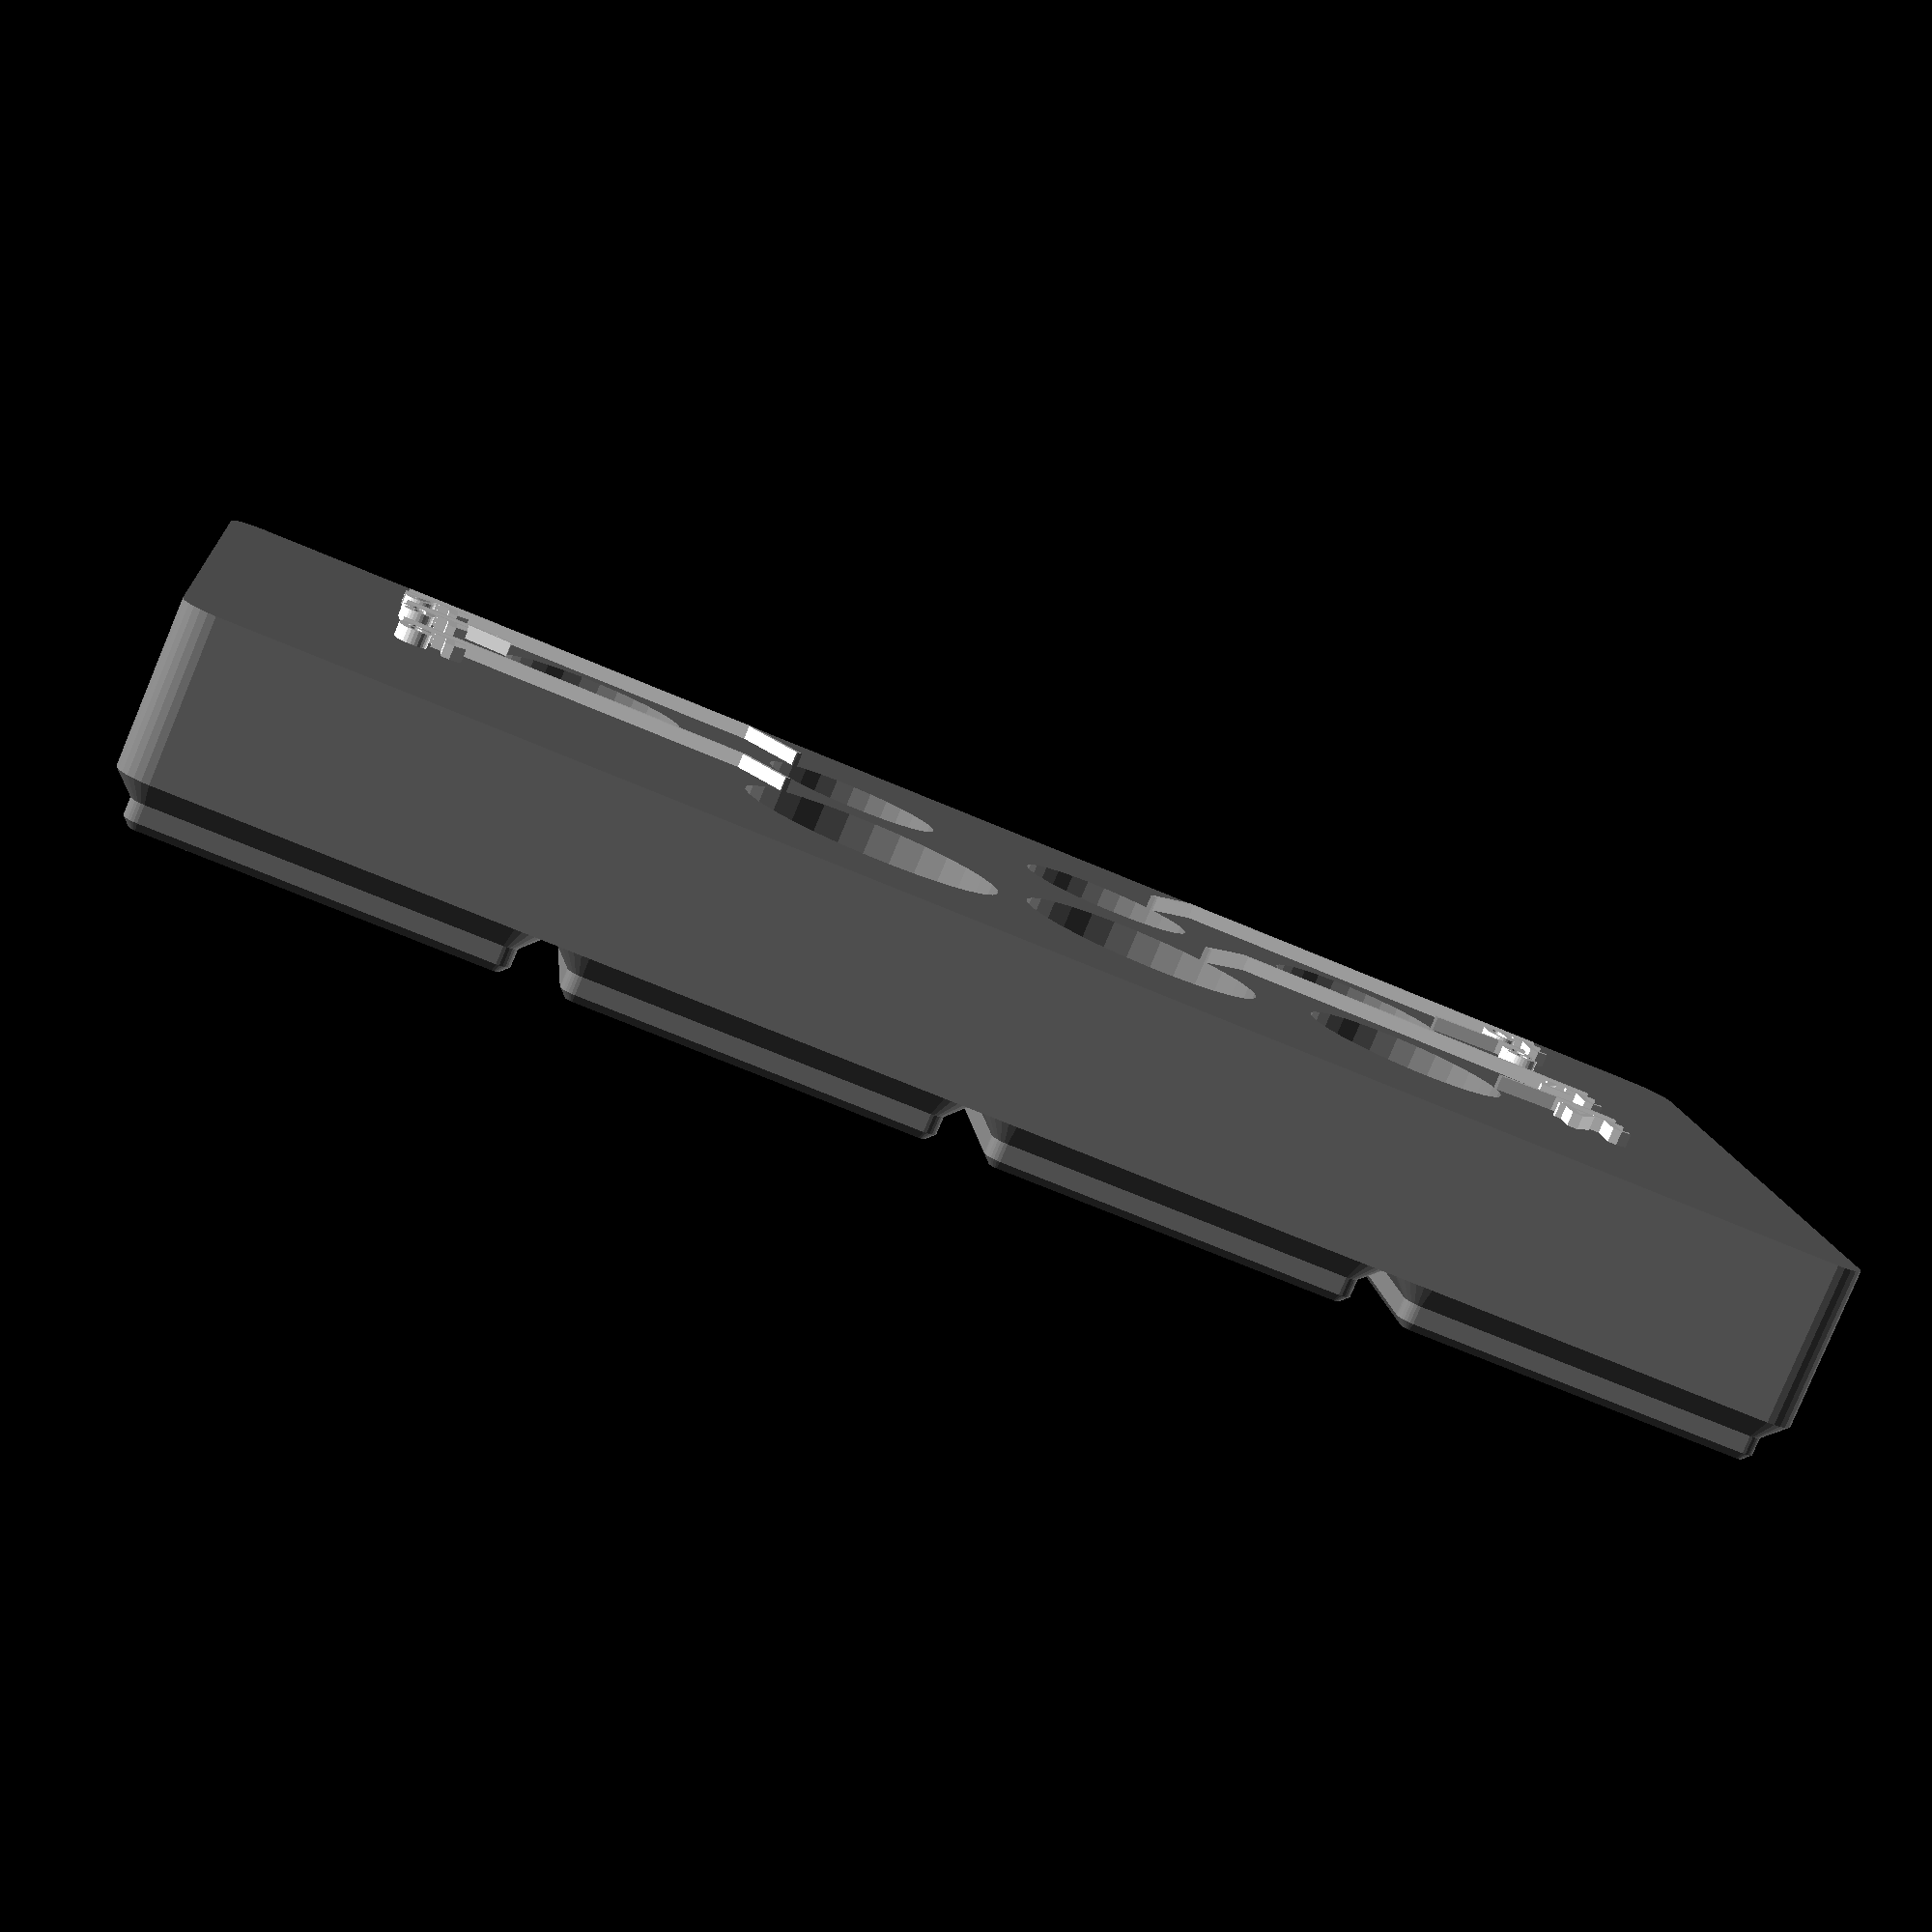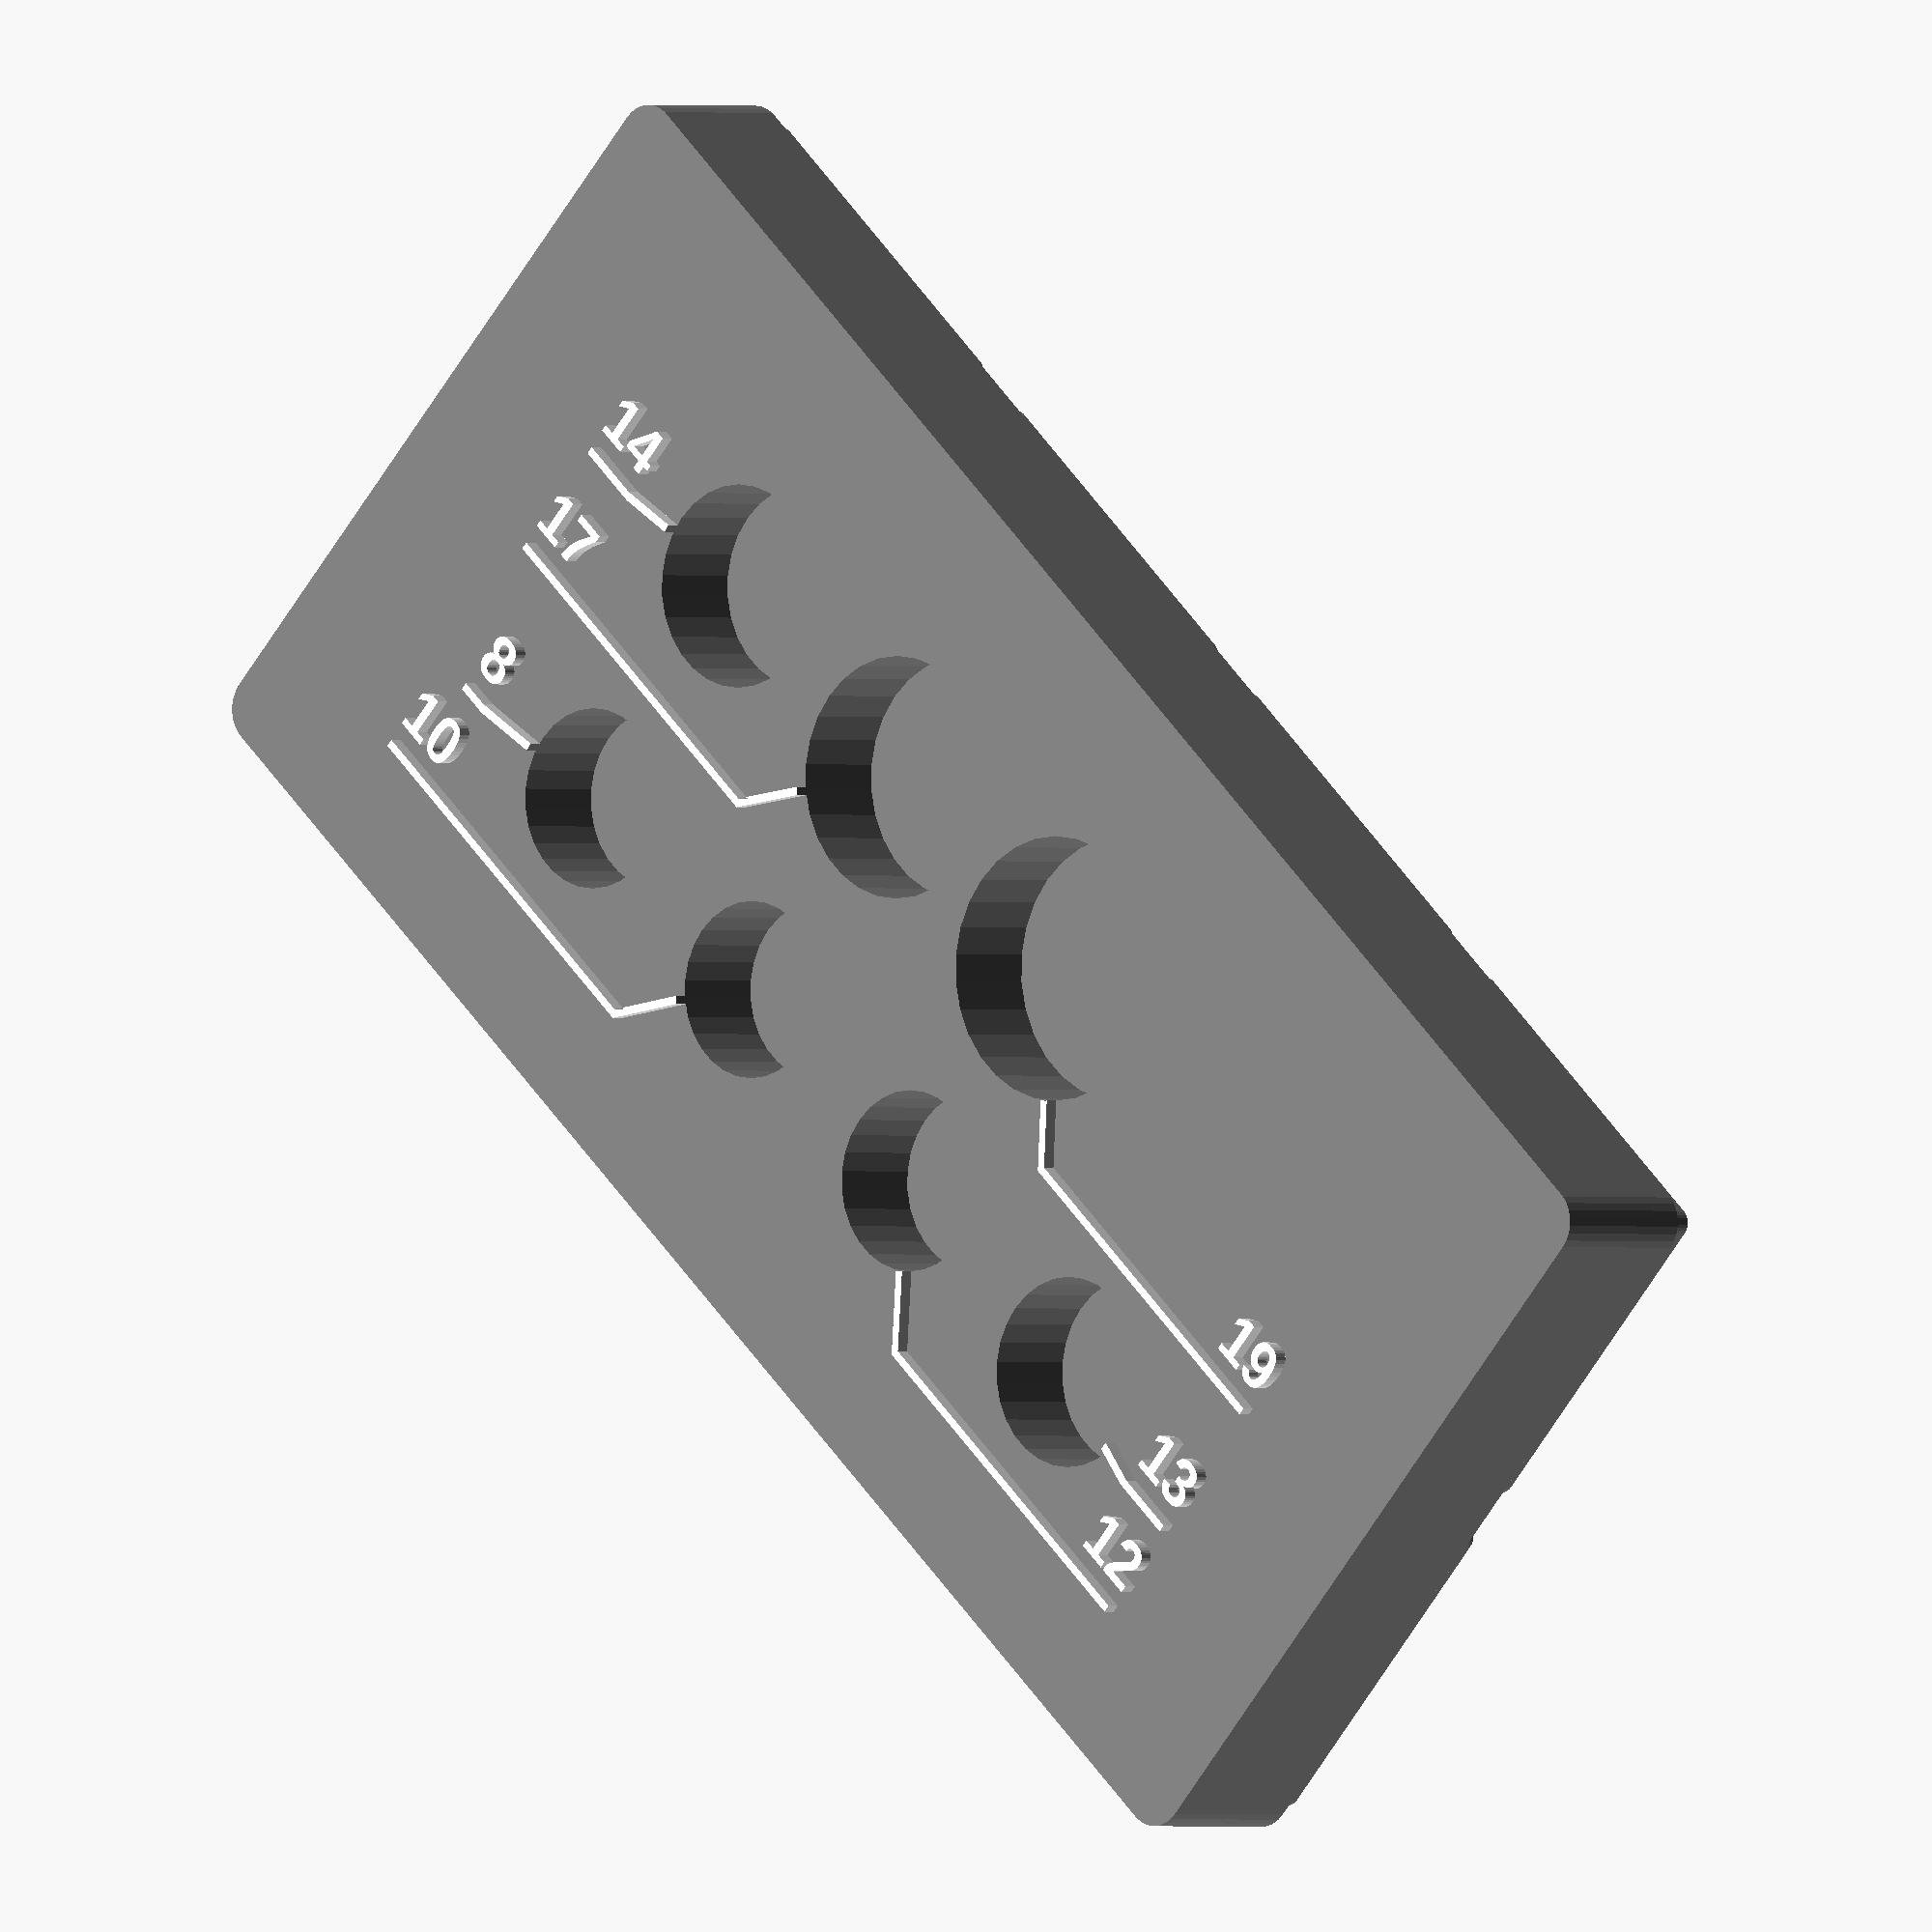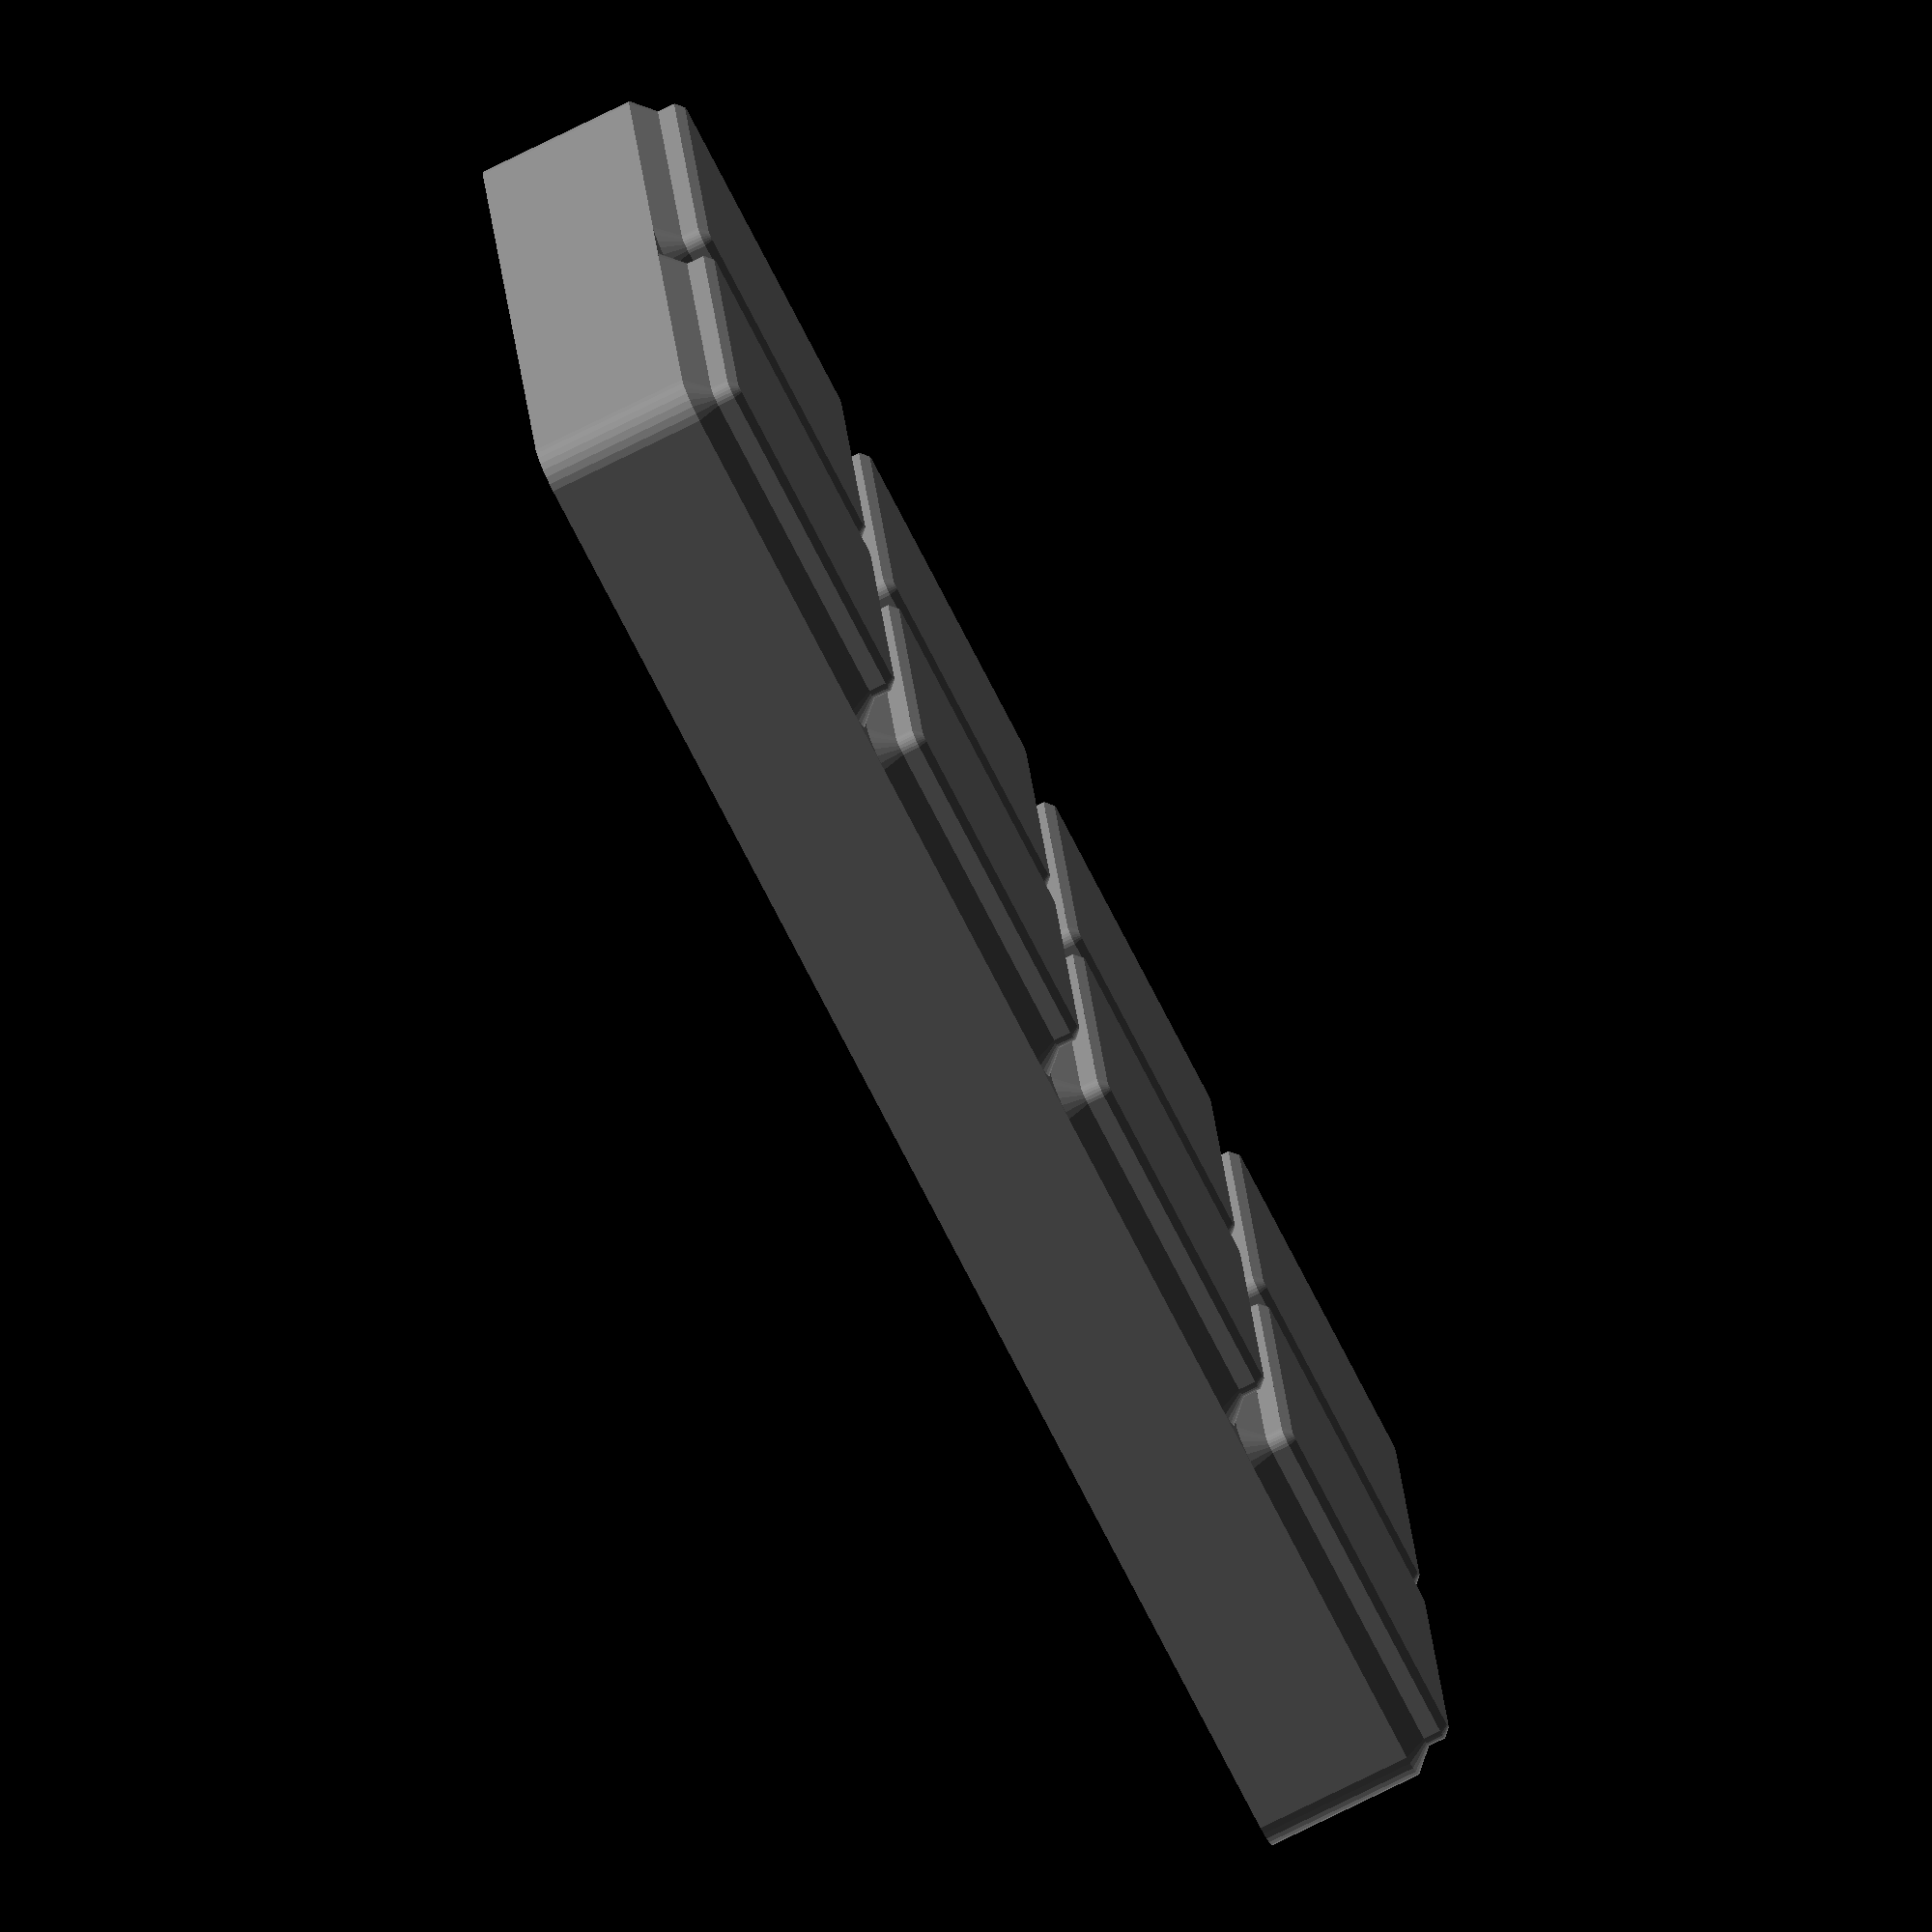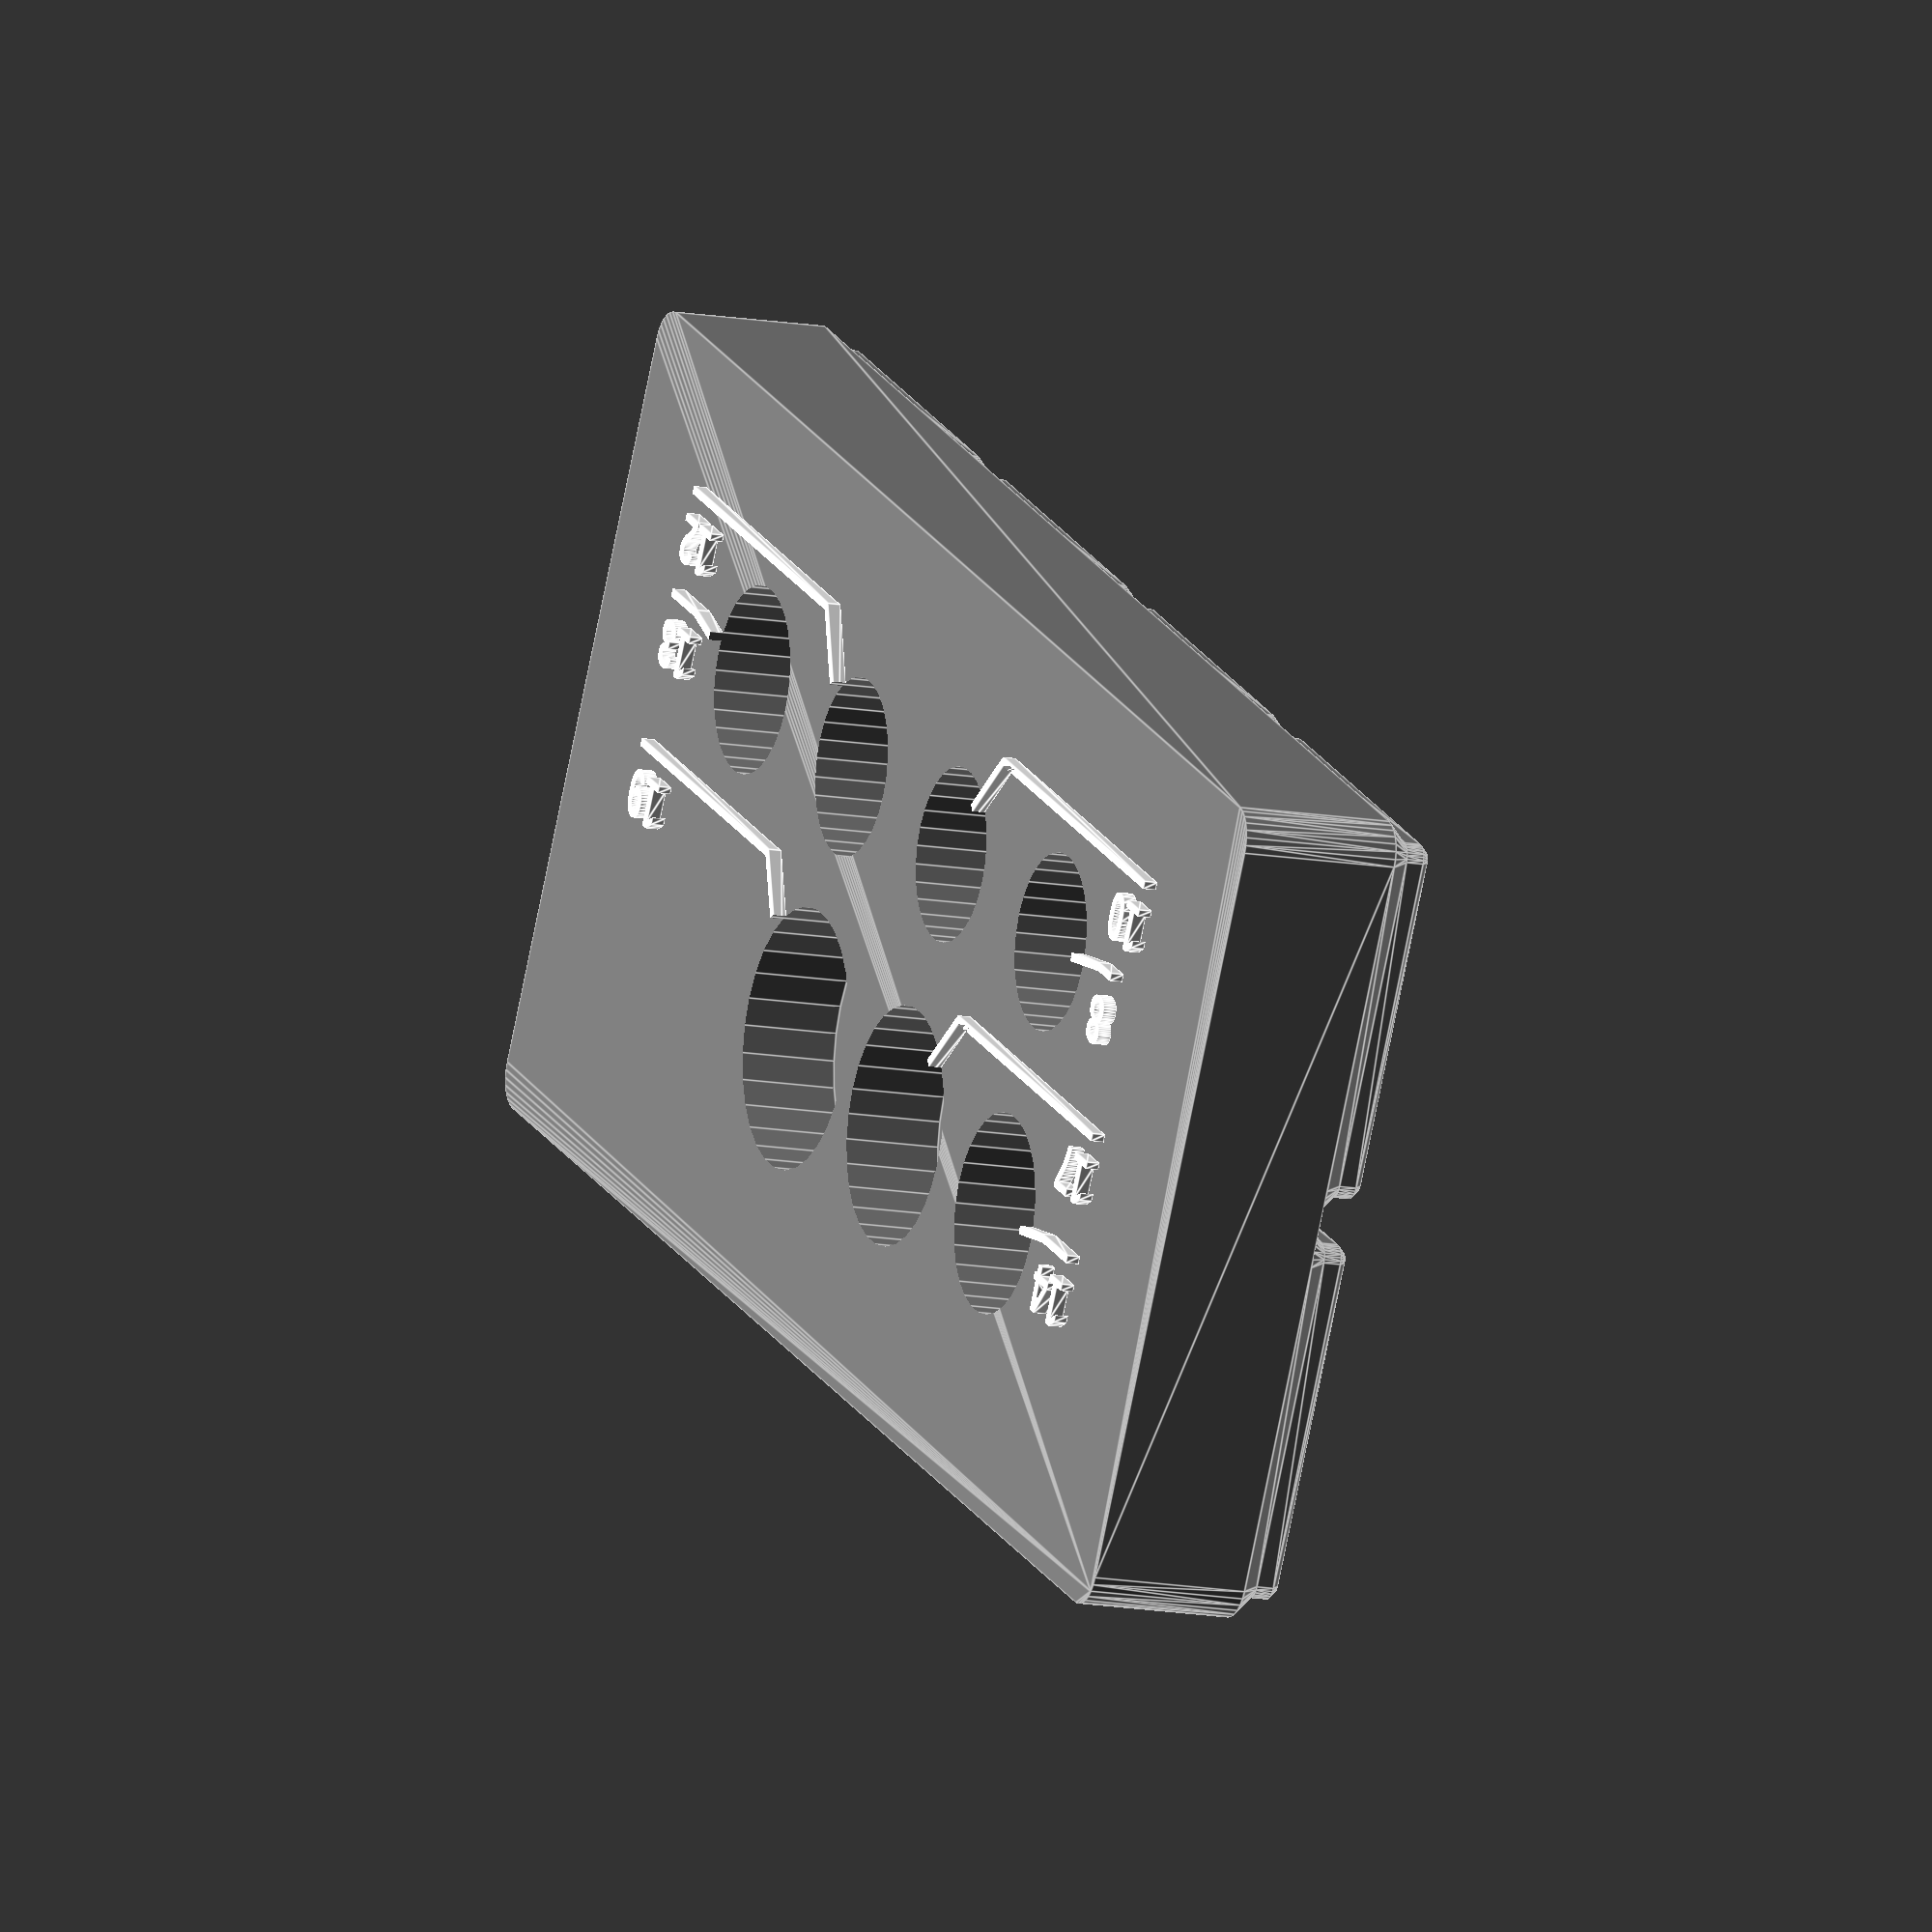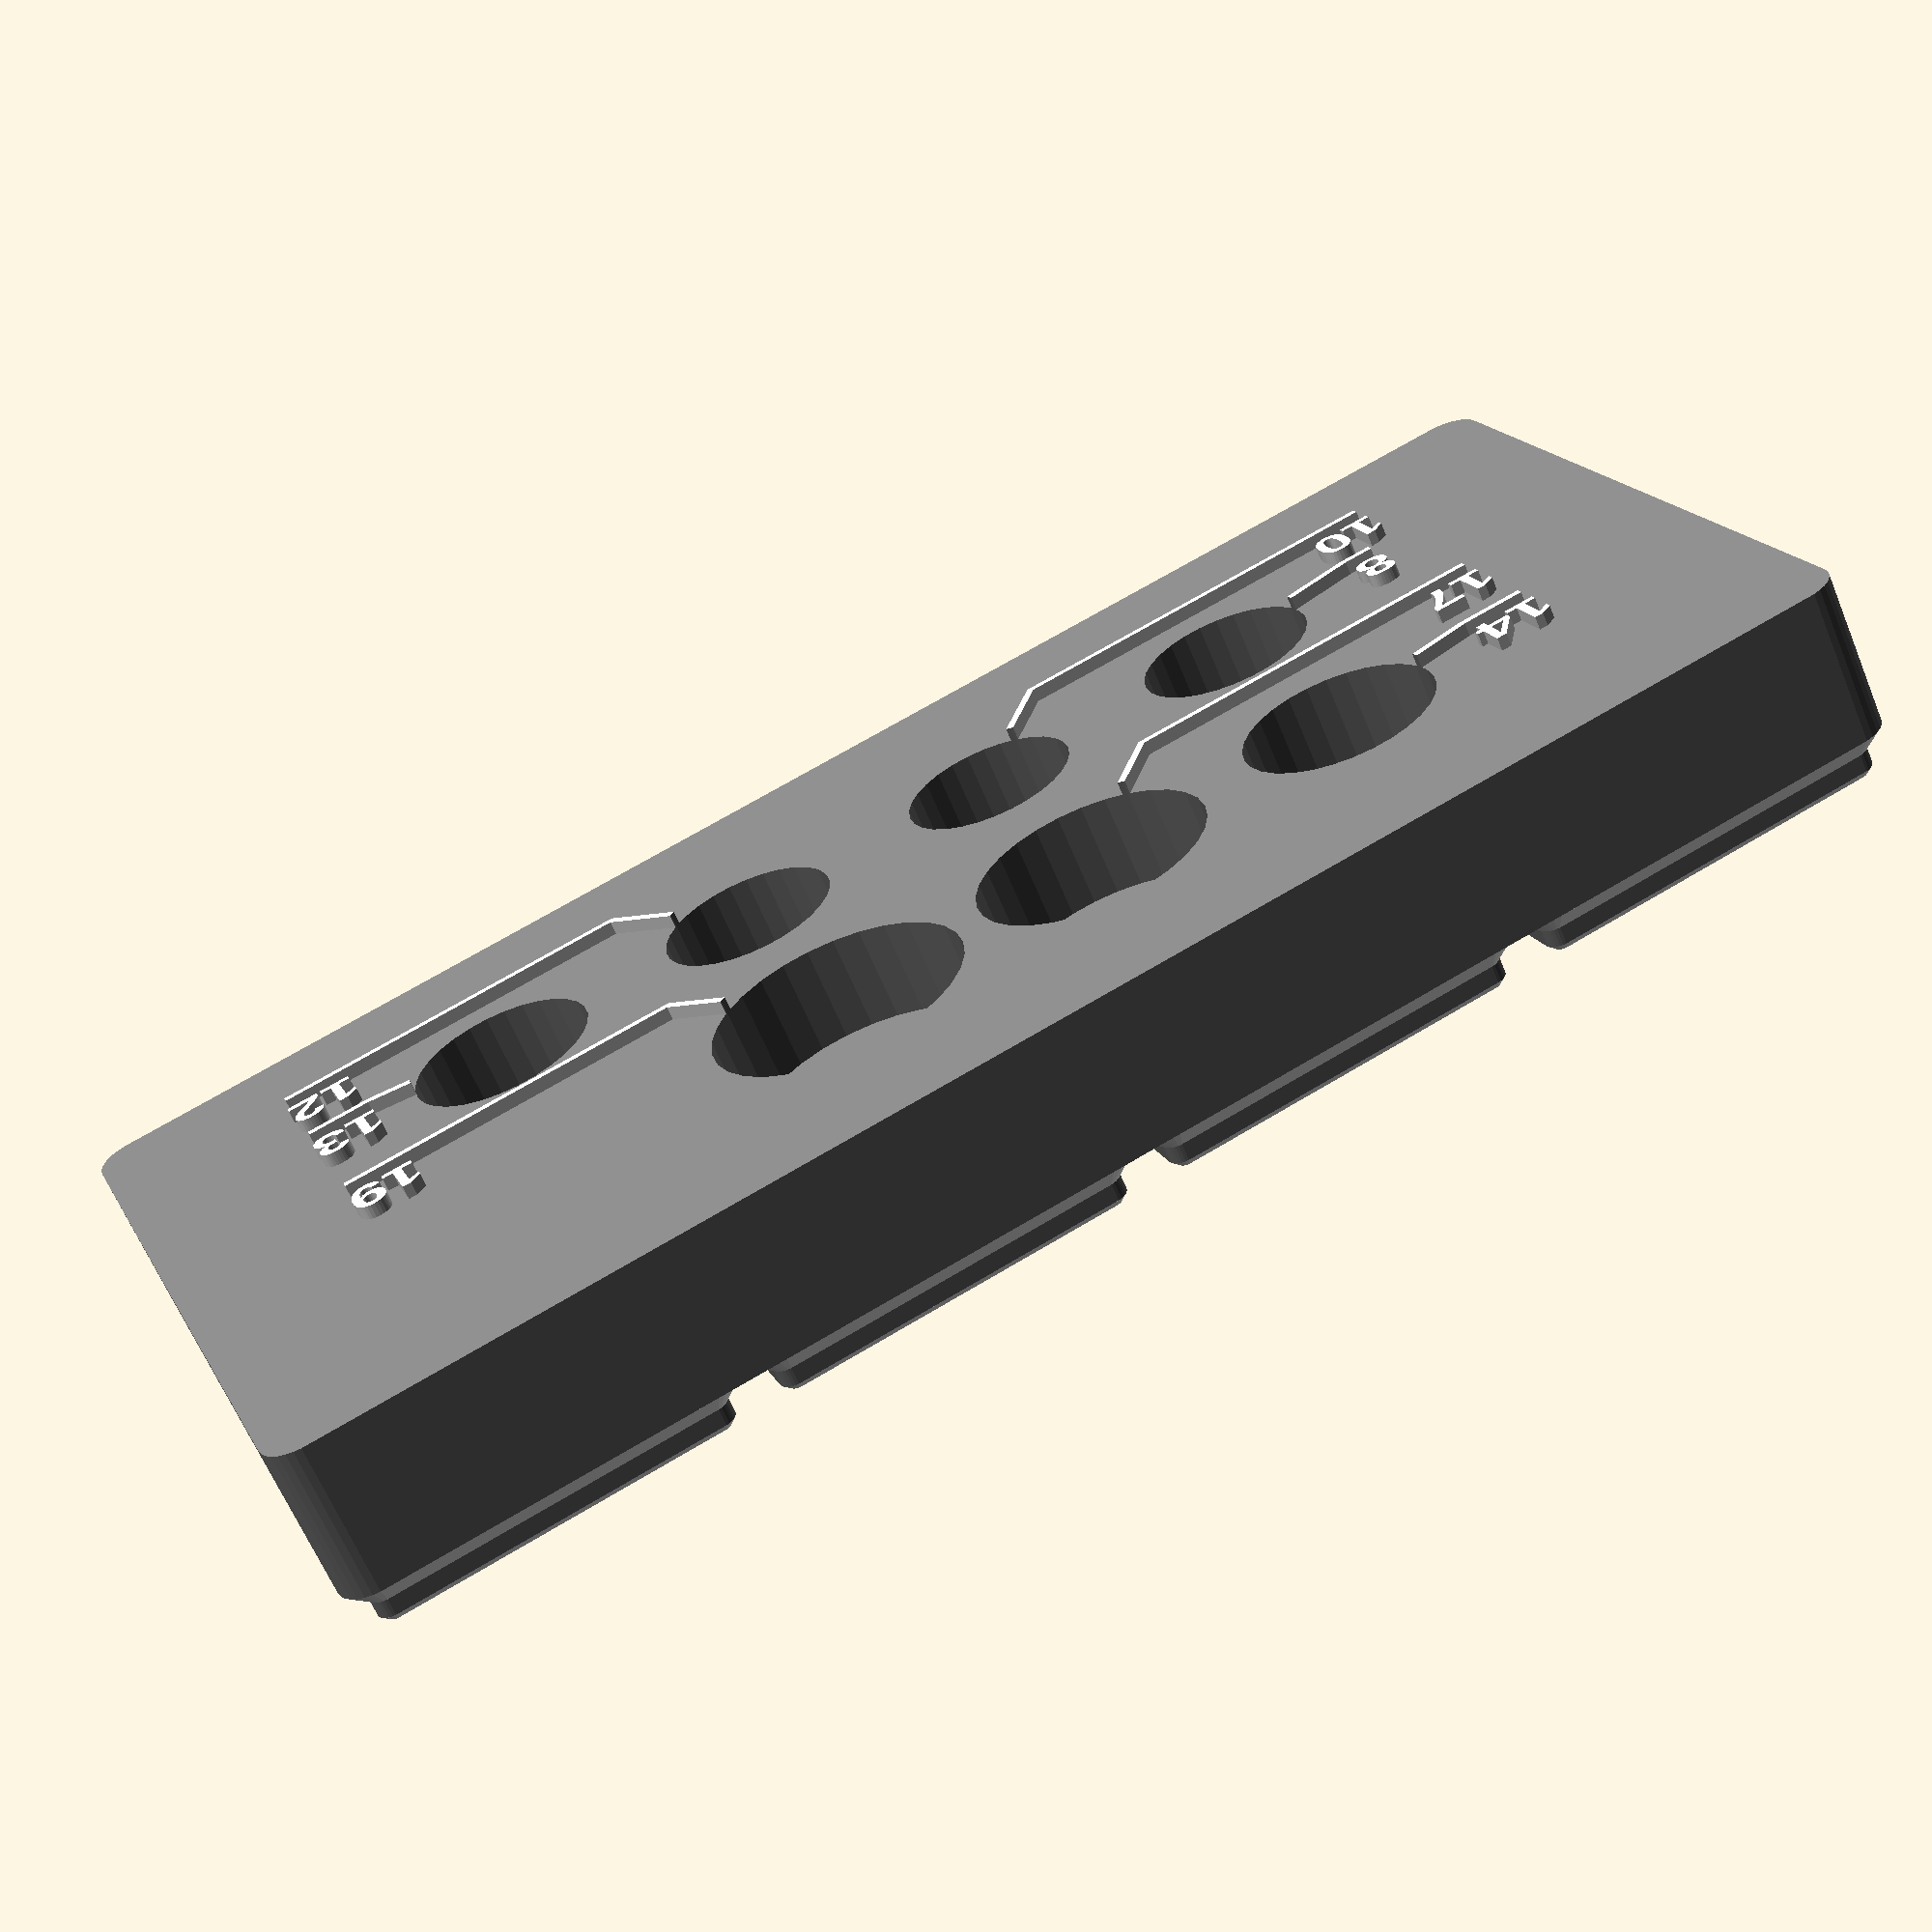
<openscad>
$fa = 8;
$fs = 0.25;
$fn=30;

// https://files.printables.com/media/prints/417152/pdfs/417152-gridfinity-specification-b1e2cca5-0872-4816-b0ca-5339e5473e13.pdf

module gridfinity_base(gridx, gridy, height, stacking_lip=true, solid_height=undef) {
    x_center_offset = (gridx * 42 - 0.5)/2.0 - 3.75;
    y_center_offset = (gridy * 42 - 0.5)/2.0 - 3.75;
    full_width_height = (is_undef(solid_height) ? height*7 : solid_height) - 2.15 - 1.8 - 0.8;
    empty_height = is_undef(solid_height) ? undef : height*7 - solid_height;
    lip_width = 2.6;
    outside_radius = 3.75;
    inside_radius = outside_radius - lip_width;
    lip_inset = outside_radius + 0.25;

    module layer(gridx, gridy, z, height, bottom_radius, top_radius, r) {
        br = is_undef(bottom_radius) ? r : bottom_radius;
        tr = is_undef(top_radius) ? r : top_radius;
        hull()
        for (x = [4.0, gridx*42.0-4.0])
            for (y = [4.0, gridy*42.0-4.0])
                translate([x,y,z]) cylinder(h=height, r1=br, r2=tr);
    }
    module cell_layer(z, height, bottom_radius, top_radius, r) {
        layer(gridx=1, gridy=1, z=z, height=height, bottom_radius=bottom_radius, top_radius=top_radius, r=r);
    }
    module base_layer(z, height, bottom_radius, top_radius, r) {
        layer(gridx=gridx, gridy=gridy, z=z, height=height, bottom_radius=bottom_radius, top_radius=top_radius, r=r);
    }
    module cell_base() {
        cell_layer(z=0.0, height=0.8, bottom_radius=0.8, top_radius=1.6);
        cell_layer(z=0.8, height=1.8, bottom_radius=1.6, top_radius=1.6);
        cell_layer(z=2.6, height=2.15, bottom_radius=1.6, top_radius=3.75);
    }
    module lip_profile() {
        function roundover_at(angle) = let (
            radius = 0.5,
            x = outside_radius - radius,
            y = 3.69 - radius
        ) [ x + radius * sin(angle), y + radius * cos(angle) ];
        polygon(points=[
            [ outside_radius - lip_width  ,   0 ],
            [ outside_radius - 1.9        , 0.7 ],
            [ outside_radius - 1.9        , 0.7 + 1.8 ],
            for (angle = [-45, -30, 0, 30, 45, 60, 90]) roundover_at(angle),
            [ outside_radius              ,   0 ],
            [ outside_radius - lip_width  ,   0 ]
        ]);
    }
    module lip_side(grids) {
        rotate([90,0,0]) linear_extrude(grids*42.0 - 2 * lip_inset) lip_profile();
        rotate_extrude(angle=90) lip_profile();
    }
    module stacking_lip() {
        translate([gridx*42.0 - lip_inset, gridy*42.0 - lip_inset, height*7]) lip_side(gridy);
        translate([lip_inset, lip_inset, height*7]) rotate([0,0,180]) lip_side(gridy);
        translate([gridx*42.0 - lip_inset, lip_inset, height*7]) rotate([0,0,-90]) lip_side(gridx);
        translate([lip_inset, gridy*42 - lip_inset, height*7]) rotate([0,0,90]) lip_side(gridx);
    }

    for (x = [0:gridx-1])
        for (y = [0:gridy-1])
            translate([x*42.0, y*42.0, 0])
                cell_base();

    base_layer(z=4.75, height=full_width_height, r=outside_radius);

    if (!is_undef(empty_height)) {
        difference() {
            base_layer(z=solid_height, height=empty_height, r=outside_radius);
            base_layer(z=solid_height, height=empty_height+0.1, r=inside_radius);
        }
    }

    if (stacking_lip) {
        stacking_lip();
    }

    if (!is_undef(solid_height)) {
        empty_height = height - solid_height;
    }
}

module socket_organizer(
    holes,
    text_primary_side="right",
    depth=15,
    patternx=2,
    dynamic_spacing=true,
    length=42,
    enable_lip=false,
    hole_clearance=0.75,
) {
    gridz = 3;
    height_internal = gridz * 7; // gridfinity internal block height of bin (above 5.5mm of bottom grid section)(needs to be taller than depth (hole cut depth)

    line_width_multiplier=3.5; //underline of text, bases on font and font size
    line_angle_multiplier=.5; //affects angle of line, is a muliplier on diamter, .5 to 1 is ideal

    vert_spacing=.1; //Adds vertical spacing between rows works with dynamic or normal spacing

    lateral_spacing=2; //extra between holes, beyond max diam, should be 1 or 2 minimum

    spacingtextx=3; //spacing out from edge of hole to start of text

    text_size=5;

    text_depth=.4;

    line_space=2; //space between line and bottom of nearest holes, also used for overall height clearance

    line_thick=.8; //.8

    visual_clearance=0.01;  //for scad quick rendering

    assert(patternx >=2 && patternx <=4, "Pattern must be set 2-4 columns");
    assert(text_primary_side=="left" || text_primary_side=="right", "text_primary_side must be 'left' or 'right' (w/ quotes)");
    assert(dynamic_spacing==true || dynamic_spacing==false, "dynamic_spacing must be true or false (no quotes)");
    assert(height_internal>depth, "depth must be shallower than bin height");

    max_dia= max([for(a=[0:len(holes)-1]) holes[a][0]]);
    //echo("max dia used for lateral spacing", max_dia);

    minimum_spacing=(text_size*2+line_space*4 + line_thick*2)*1.1;

    max_label_length= max([for(a=[0:len(holes)-1]) len(holes[a][1])]);
    //echo("max label length for overall size", max_label_length);

    spacing_adder_y=line_space*2+line_thick+vert_spacing;

    patterny=ceil(len(holes)/patternx);
    pattern_grid=[patternx,patterny];
    spacing_grid=[max_dia+lateral_spacing+hole_clearance,max_dia+spacing_adder_y+hole_clearance];
    //echo("num holes",len(holes),"pattern", pattern_grid);
    //echo("spacing",spacing_grid);
    //echo(minimum_spacing);

    text_column_r=(patternx-1)*(max_dia+lateral_spacing)+(max_dia/2+spacingtextx);
    text_column_l=-(max_dia/2+spacingtextx);

    text_column_p= text_primary_side=="right"? text_column_r:text_column_l;
    text_column_s= text_primary_side=="right"? text_column_l:text_column_r;
    l_r= text_primary_side=="right" ? 0         :-1;
    //    : patternx==4? //4 wide doesn't have a primary text side?
    //        0:-1;

    static_text_offset_low=-max_dia/2+text_size/2; //dynamic values are based on max hole size in row
    static_text_offset_high=5; //dynamic values are based on max hole size in row

    //data=(dia),(label),(max dia in row),(grid pos),
    data= [for (a =[0:len(holes)-1])
            [holes[a][0], holes[a][1],

            //over comlicated way to get max diam in current row
            max(concat([for (i =[a:a+patternx-1])                          //max of relevant numbers from below
                grid_pos(pattern_grid,a)[1]!=grid_pos(pattern_grid,i)[1] ? //if not in same y row, give 0
                    0 :
                        holes[i][0]==undef ?
                            0:
                                holes[i][0]>=minimum_spacing ?   //then comepare diam to min dynamic spacing
                                    holes[i][0] : minimum_spacing
                    ])),
            grid_pos(pattern_grid,a),
            ]];
    echo(data);
    ;

    //figuring out overall size cause scad doesn't have a command for this...
    //x dimensions of overall size
    num_labels= patternx==2 ? 1:2;
    left_label= patternx==2 && text_primary_side=="right" ? 0:1;

    x_total=(max_dia+lateral_spacing)*(patternx-1) + max_dia + num_labels*(spacingtextx+max_label_length*line_width_multiplier);
    x_min=max_dia/2+(left_label)*(spacingtextx+max_label_length*line_width_multiplier);
    x_center=x_total/2-x_min;

    //y minus is unerline point 2y/3y
    first_hole_data=data[0];
    first_row_max_dia= first_hole_data[2] >= minimum_spacing ? first_hole_data[2] : minimum_spacing;
    y_min= dynamic_spacing==true ?
        -first_row_max_dia/2-line_space-line_thick : -max_dia/2-line_space-line_thick;

    //y plus is top row center position + half max diam of that row (data[-1])
    last_hole_data=data[len(data)-1];
    y_max= dynamic_spacing==true ?
        center_pos(last_hole_data[3],data)[1]+(last_hole_data[2]+hole_clearance)/2+line_space
        : center_pos(last_hole_data[3],data)[1]+(max_dia +hole_clearance)/2+line_space;

    y_total=y_max-y_min;
    y_center=(y_total)/2;


    grid_y_reqd=ceil(y_total/length);
    gridy = grid_y_reqd; //have to input number not formula into gridfinity modules

    grid_x_reqd=ceil(x_total/length);
    gridx = grid_x_reqd;//have to input number not formula into gridfinity modules

    function textpos_x(hole_data) =
        patternx==2 ?
            text_column_p
        : patternx==3  && text_primary_side=="right" ?
            hole_data[3][0]==0 ? text_column_l : text_column_r
        : patternx==3 && text_primary_side=="left" ?
            hole_data[3][0]>=1 ? text_column_l : text_column_r
        : patternx==4 ?
            hole_data[3][0]<=1 ? text_column_s : text_column_p
            :0;

    function text_align(posx) = //"left" or "right" depending on side where labels are, for alignment not pos
        posx==text_column_l ? "right" : "left";

    function textpos_y(hole_data) =
        patternx==2 ?
            hole_data[3][0]==0 ? text_offset_low(hole_data) : text_offset_high(hole_data)
        : patternx==3  && text_primary_side=="right" ?
            hole_data[3][0]<=1 ? text_offset_low(hole_data) : text_offset_high(hole_data)
        : patternx==3  && text_primary_side=="left" ?
            hole_data[3][0]<=1 ? text_offset_low(hole_data) : text_offset_high(hole_data)
        : patternx==4 ?
            hole_data[3][0]==1 || hole_data[3][0]==2 ? text_offset_low(hole_data) : text_offset_high(hole_data)
            :0;

    function text_offset_high (hole_data)=
        dynamic_spacing==true ?
            (hole_data[2]/2-text_size/2 +(-hole_data[2]/2+text_size*1.5))/2 : static_text_offset_high; //new, label centered

    function text_offset_low (hole_data)=
        dynamic_spacing==true ?
            -hole_data[2]/2+text_size/2: static_text_offset_low;

    function grid_pos (pattern, current_pos)=
        [current_pos < pattern[0]-1 ? //column number
            current_pos:(current_pos)-floor(current_pos/pattern[0])*pattern[0], //column number logic to go 0:max

        floor(current_pos/pattern[0]), //row number
        ];

    function center_pos (grid_pos,list)=
       dynamic_spacing==true ?
            [abs(grid_pos[0]+l_r*(patternx-1))*spacing_grid[0],
                //y center
                grid_pos[1]==0
                    ? 0
                    : //if true, do dynamic spacing for everything except first row  y
                    Sum(concat([for (b =[grid_pos[1]:-1:0]) (list[b*patternx][2]+spacing_adder_y)],(-list[grid_pos[1]*patternx][2]-spacing_adder_y)/2,(-list[0][2]-spacing_adder_y)/2))] //addition of ypos times that row's largest dia, then minus half for first and last row.
            : [abs(grid_pos[0]+l_r*(patternx-1))*spacing_grid[0],grid_pos[1]*spacing_grid[1]]; //if false, static spacing y

    //sum function from here: https://www.reddit.com/r/openscad/comments/j5v5pp/sumlist/
    function SubSum(x=0,Index=0)=x[Index]+((Index<=0)?0:SubSum(x=x,Index=Index-1));
    function Sum(x)=SubSum(x=x,Index=len(x)-1);

    module label_line(center,text_x, text_y,hole_data) {
        x=center[0];
        y=center[1];

        underline_len=line_width_multiplier*len(hole_data[1]);
        dir= text_x == text_column_l ? -1:1;

        point1=center;

        point2d=[x+hole_data[2]*line_angle_multiplier*dir,y+text_y-text_size/2-line_space-line_thick];
        point2u=[text_x,y+text_y-text_size/2-line_space-line_thick];
        point2= textpos_y(hole_data)>0 ? point2u:point2d;

        point3=[text_x+underline_len*dir,point2[1]];
        point4=[point3[0],point3[1]+line_thick];
        point5=[point2[0]+line_thick*line_angle_multiplier*dir,point2[1]+line_thick];

        point6=[x+line_thick*line_angle_multiplier*dir,y+line_thick];

        points=[point1,point2,point3,point4,point5,point6];
    //    echo(points)

        color("white")
        linear_extrude(height=text_depth+1)
            polygon (points);
    }

    difference() {
        union() {
            //build gridfinity box
            color("gray")
            translate([-gridx*42/2, -gridy*42/2, 0])
            gridfinity_base(gridx, gridy, gridz, stacking_lip=enable_lip);

            //build text and lines
            translate([-x_center,-y_center-y_min,height_internal]){
                for (i =[0:len(data)-1]) {
                    color("white")
                    translate([textpos_x(data[i]),textpos_y(data[i]),0])
                        translate([0,center_pos(data[i][3],data)[1],0])
                            linear_extrude(text_depth+1)
                                text(data[i][1], size=text_size, valign="center", halign=text_align(textpos_x(data[i])), font=   "Arial:style=Bold");
                    label_line(center_pos(data[i][3],data),textpos_x(data[i]),textpos_y(data[i]),data[i]);
                }
            }
        }

        //remove cylinders and cut from label line
        color("gray")
        translate([-x_center,-y_center-y_min,(height_internal+5.1)]) {
            for (i =[0:len(data)-1]) {
                translate(concat(center_pos(data[i][3],data),-depth))
                    union() {
                        cylinder(depth,d=data[i][0]+hole_clearance);
                        translate([0,0,depth-visual_clearance])
                            cylinder(text_depth+visual_clearance*2,d=(data[i][0]+line_space*2));
                    }
            }
        }
    }
}


socket_organizer(
    holes=[
        [ 17.2, "8"  ],
        [ 16.9, "10" ],
        [ 17.3, "12" ],
        [ 18.2, "13" ],
        [ 19.5, "14" ],
        [ 23.4, "17" ],
        [ 25.6, "19" ],
    ],
    text_primary_side="right",
    depth=15,
    patternx=4,
    dynamic_spacing=true,
    length=42,
    enable_lip=false,
    hole_clearance=0.75
);

</openscad>
<views>
elev=261.8 azim=354.3 roll=202.7 proj=p view=wireframe
elev=0.4 azim=42.4 roll=41.2 proj=o view=solid
elev=256.9 azim=9.0 roll=63.7 proj=o view=wireframe
elev=192.4 azim=29.3 roll=113.6 proj=o view=edges
elev=63.7 azim=158.3 roll=22.4 proj=p view=wireframe
</views>
